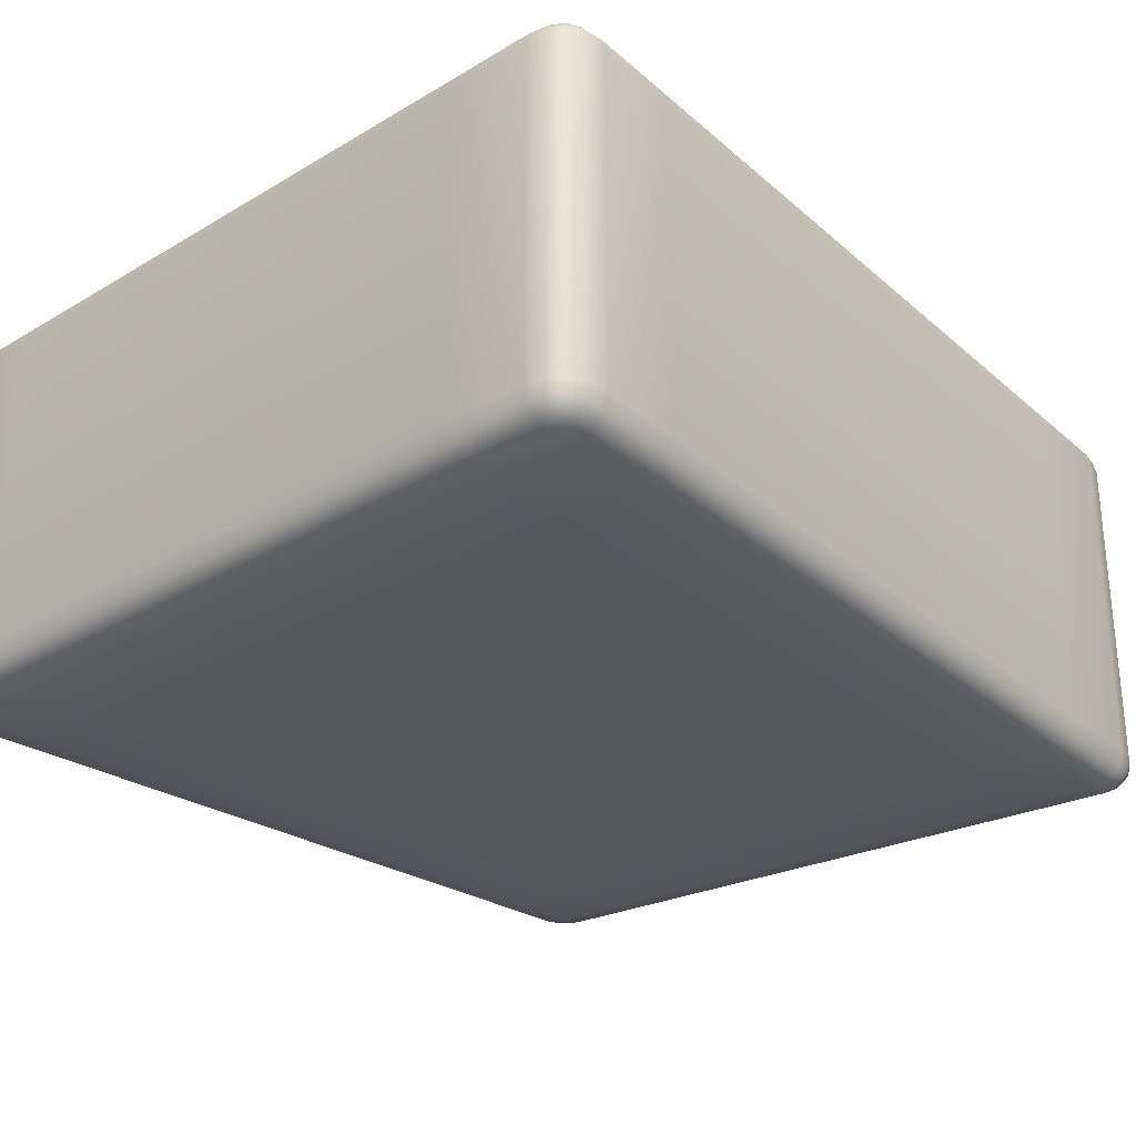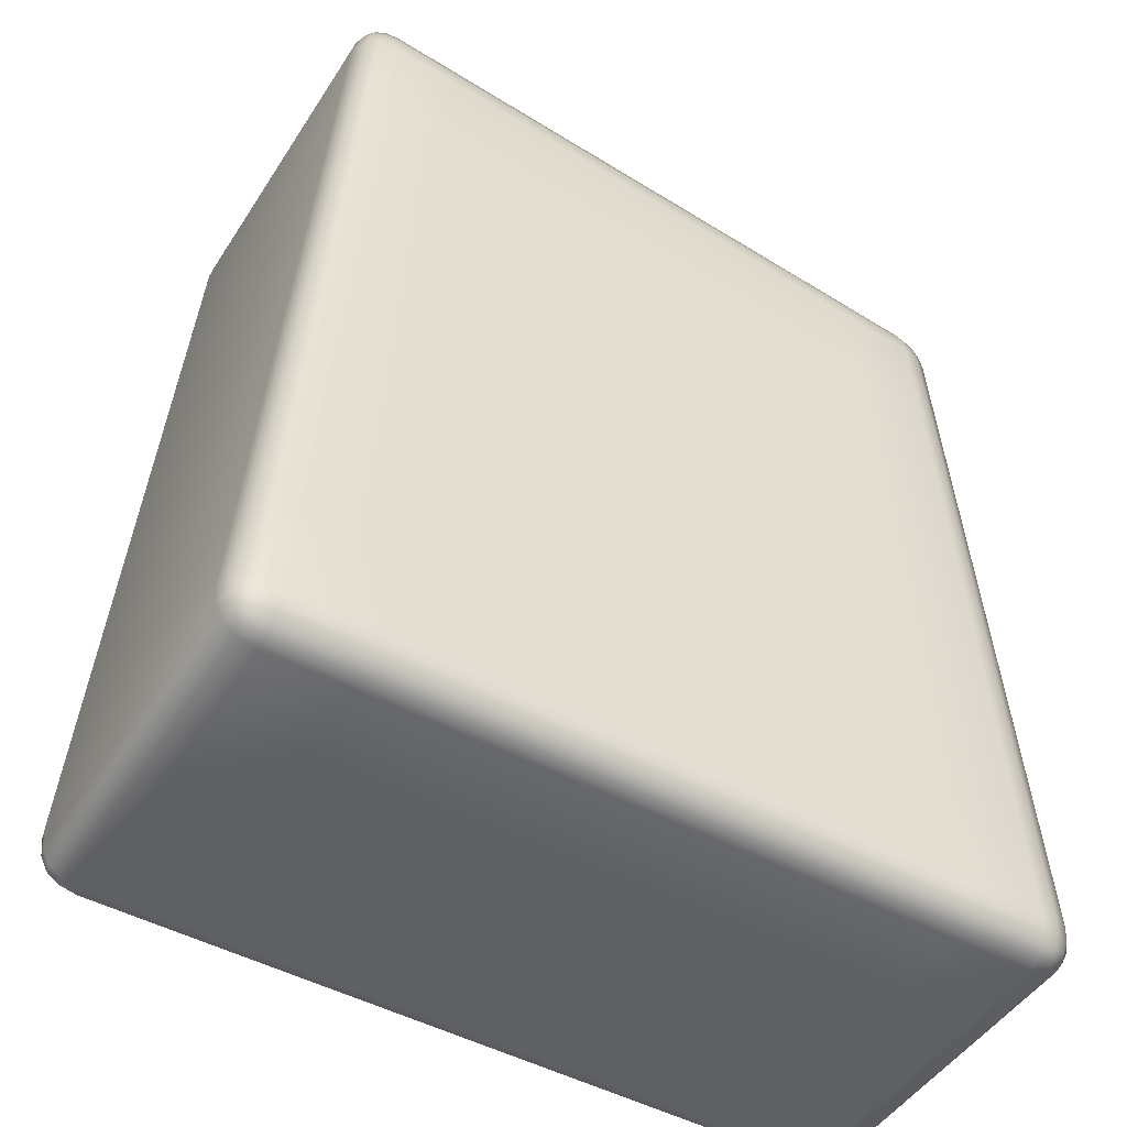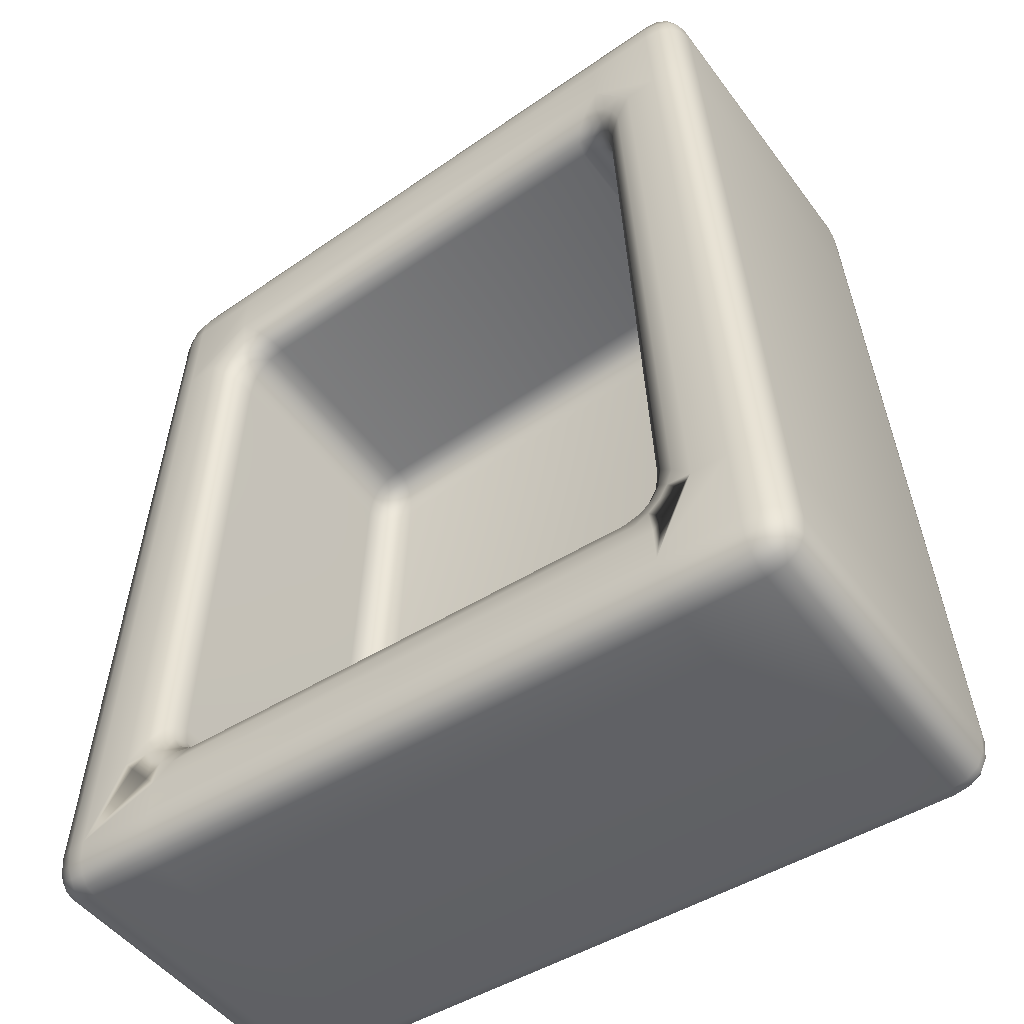
<metadata>
{"format":"obj","ext":"obj","renderer":"f3d","projection":"perspective","resolution":1024,"background":"white","views":[{"elev":-28.3,"azim":41.9,"up":"+Z"},{"elev":-47.8,"azim":148.7,"up":"+Y"},{"elev":-47.9,"azim":34.7,"up":"+Y"}]}
</metadata>
<code>
v -99.22 44.63 -23.78
v -95.37 44.66 -23.78
v -95.29 46.21 -23.78
v -95.78 46.75 -23.78
v -96.28 47.28 -23.78
v -96.76 47.81 -23.78
v -97.25 48.34 -23.78
v -98.97 48.31 -23.78
v -68.29 44.81 -23.78
v -68.37 46.47 -23.78
v -64.35 44.83 -23.78
v -64.61 48.84 -23.78
v -66.41 48.82 -23.78
v -66.89 48.23 -23.78
v -67.38 47.64 -23.78
v -67.88 47.06 -23.78
v -95.5 76.67 -23.78
v -97.02 76.51 -23.78
v -93 50.57 -37.42
v -70.66 51.05 -37.42
v -71.74 76.79 -37.42
v -91.91 74.87 -37.42
v -66.55 79.63 -23.78
v -68.15 79.46 -23.78
v -95.01 77.25 -23.78
v -94.52 77.84 -23.78
v -94.03 78.43 -23.78
v -93.54 79.02 -23.78
v -93.44 81.01 -23.78
v -96.74 80.62 -23.78
v -70.11 81.59 -23.78
v -70.21 83.72 -23.78
v -69.62 81.06 -23.78
v -69.13 80.53 -23.78
v -68.64 80 -23.78
v -66.84 84.11 -23.78
v -99.22 44.63 -42.16
v -98.97 48.31 -42.16
v -95.17 48.37 -42.16
v -95.37 44.66 -42.16
v -68.48 48.78 -42.16
v -68.29 44.81 -42.16
v -64.61 48.84 -42.16
v -64.35 44.83 -42.16
v -97.02 76.51 -42.16
v -93.66 76.86 -42.16
v -69.99 79.28 -42.16
v -66.55 79.63 -42.16
v -96.74 80.62 -42.16
v -93.44 81.01 -42.16
v -70.21 83.72 -42.16
v -66.84 84.11 -42.16
v -99.37 42.5 -25.23
v -99.37 42.5 -40.71
v -95.49 42.5 -40.71
v -95.49 42.5 -25.23
v -68.17 42.5 -40.71
v -68.17 42.5 -25.23
v -64.2 42.5 -40.71
v -64.2 42.5 -25.23
v -62.24 44.84 -25.23
v -62.24 44.84 -40.71
v -62.53 48.88 -40.71
v -62.53 48.88 -25.23
v -64.71 79.81 -40.71
v -64.71 79.81 -25.23
v -65.03 84.32 -40.71
v -65.03 84.32 -25.23
v -66.98 86.44 -25.23
v -66.98 86.44 -40.71
v -70.33 86.03 -40.71
v -70.33 86.03 -25.23
v -93.32 83.17 -40.71
v -93.32 83.17 -25.23
v -96.59 82.76 -40.71
v -96.59 82.76 -25.23
v -98.54 80.41 -25.23
v -98.54 80.41 -40.71
v -98.86 76.33 -40.71
v -98.86 76.33 -25.23
v -101 48.28 -40.71
v -101 48.28 -25.23
v -101.3 44.62 -40.71
v -101.3 44.62 -25.23
v -93.1 48.4 -25.23
v -70.56 48.75 -25.23
v -70.56 48.75 -35.98
v -93.1 48.4 -35.98
v -68.6 51.1 -25.23
v -69.88 76.96 -25.23
v -69.88 76.96 -35.98
v -68.6 51.1 -35.98
v -71.83 79.09 -25.23
v -91.81 77.05 -25.23
v -91.81 77.05 -35.98
v -71.83 79.09 -35.98
v -93.77 74.7 -25.23
v -95.06 50.53 -25.23
v -95.06 50.53 -35.98
v -93.77 74.7 -35.98
v -100.1 44.63 -23.89
v -100.1 43.79 -23.99
v -99.28 43.72 -23.89
v -100 43.14 -24.21
v -99.33 43.06 -24.16
v -100.8 44.63 -24.16
v -100.8 43.92 -24.21
v -100.6 43.33 -24.35
v -64.29 43.84 -23.89
v -63.46 43.91 -23.99
v -63.45 44.84 -23.89
v -62.82 44.06 -24.21
v -62.8 44.84 -24.16
v -64.24 43.12 -24.16
v -63.54 43.2 -24.21
v -62.97 43.42 -24.35
v -93.88 50.56 -37.32
v -93.85 49.7 -37.22
v -93.04 49.65 -37.32
v -93.76 49.04 -36.99
v -93.07 48.98 -37.04
v -94.51 50.54 -37.04
v -94.48 49.82 -36.99
v -94.32 49.23 -36.86
v -70.62 50.07 -37.32
v -69.81 50.16 -37.22
v -69.78 51.07 -37.32
v -69.18 50.31 -36.99
v -69.14 51.08 -37.04
v -70.59 49.36 -37.04
v -69.9 49.45 -36.99
v -69.34 49.68 -36.86
v -70.95 76.86 -37.32
v -71.05 77.77 -37.22
v -71.78 77.77 -37.32
v -71.19 78.46 -36.99
v -71.81 78.48 -37.04
v -70.37 76.92 -37.04
v -70.47 77.68 -36.99
v -70.67 78.3 -36.86
v -91.87 75.8 -37.32
v -92.6 75.66 -37.22
v -92.7 74.8 -37.32
v -93.18 75.47 -36.99
v -93.28 74.74 -37.04
v -91.84 76.47 -37.04
v -92.46 76.33 -36.99
v -92.98 76.08 -36.86
v -96.67 81.53 -23.89
v -97.39 81.38 -23.99
v -97.51 80.53 -23.89
v -97.95 81.18 -24.21
v -98.06 80.47 -24.16
v -96.63 82.19 -24.16
v -97.23 82.05 -24.21
v -97.74 81.79 -24.35
v -66.07 84.2 -23.89
v -66.19 85.12 -23.99
v -66.9 85.11 -23.89
v -66.34 85.82 -24.21
v -66.95 85.83 -24.16
v -65.51 84.27 -24.16
v -65.62 85.04 -24.21
v -65.84 85.66 -24.35
v -99.28 43.72 -42.05
v -100.1 43.79 -41.95
v -100.1 44.63 -42.05
v -100.8 43.92 -41.72
v -100.8 44.63 -41.77
v -99.33 43.06 -41.77
v -100 43.14 -41.72
v -100.6 43.33 -41.59
v -63.45 44.84 -42.05
v -63.46 43.91 -41.95
v -64.29 43.84 -42.05
v -63.54 43.2 -41.72
v -64.24 43.12 -41.77
v -62.8 44.84 -41.77
v -62.82 44.06 -41.72
v -62.97 43.42 -41.59
v -97.51 80.53 -42.05
v -97.39 81.38 -41.95
v -96.67 81.53 -42.05
v -97.23 82.05 -41.72
v -96.63 82.19 -41.77
v -98.06 80.47 -41.77
v -97.95 81.18 -41.72
v -97.74 81.79 -41.59
v -66.9 85.11 -42.05
v -66.19 85.12 -41.95
v -66.07 84.2 -42.05
v -65.62 85.04 -41.72
v -65.51 84.27 -41.77
v -66.95 85.83 -41.77
v -66.34 85.82 -41.72
v -65.84 85.66 -41.59
v -99.36 42.66 -24.61
v -100.2 42.8 -24.66
v -100.3 42.65 -25.23
v -100.8 43.13 -24.75
v -100.9 43.06 -25.23
v -100.3 42.65 -40.71
v -100.2 42.8 -41.28
v -99.36 42.66 -41.33
v -100.9 43.06 -40.71
v -100.8 43.13 -41.19
v -64.21 42.67 -41.33
v -63.39 42.83 -41.28
v -63.31 42.67 -40.71
v -62.76 43.2 -41.19
v -62.68 43.12 -40.71
v -63.31 42.67 -25.23
v -63.39 42.83 -24.66
v -64.21 42.67 -24.61
v -62.68 43.12 -25.23
v -62.76 43.2 -24.75
v -62.4 44.84 -24.61
v -62.48 43.92 -24.66
v -62.33 43.84 -25.23
v -62.33 43.84 -40.71
v -62.48 43.92 -41.28
v -62.4 44.84 -41.33
v -65.16 84.31 -41.33
v -65.35 85.22 -41.28
v -65.23 85.31 -40.71
v -65.68 85.9 -41.19
v -65.63 85.99 -40.71
v -65.23 85.31 -25.23
v -65.35 85.22 -24.66
v -65.16 84.31 -24.61
v -65.63 85.99 -25.23
v -65.68 85.9 -24.75
v -66.97 86.27 -24.61
v -66.26 86.2 -24.66
v -66.21 86.37 -25.23
v -66.21 86.37 -40.71
v -66.26 86.2 -41.28
v -66.97 86.27 -41.33
v -96.6 82.6 -41.33
v -97.32 82.37 -41.28
v -97.36 82.51 -40.71
v -97.89 81.97 -41.19
v -97.95 82.03 -40.71
v -97.36 82.51 -25.23
v -97.32 82.37 -24.66
v -96.6 82.6 -24.61
v -97.95 82.03 -25.23
v -97.89 81.97 -24.75
v -98.41 80.43 -24.61
v -98.22 81.28 -24.66
v -98.34 81.33 -25.23
v -98.34 81.33 -40.71
v -98.22 81.28 -41.28
v -98.41 80.43 -41.33
v -101.2 44.62 -41.33
v -101.1 43.79 -41.28
v -101.2 43.72 -40.71
v -101.2 43.72 -25.23
v -101.1 43.79 -24.66
v -101.2 44.62 -24.61
v -93.97 48.55 -25.23
v -94.13 48.39 -24.58
v -93.26 48.24 -24.61
v -94.55 47.97 -24.12
v -93.67 47.82 -24.16
v -94.59 48.95 -25.23
v -94.76 48.79 -24.54
v -95.17 48.37 -24.07
v -70.4 48.59 -24.61
v -69.52 48.77 -24.58
v -69.68 48.94 -25.23
v -68.9 49.22 -24.54
v -69.06 49.39 -25.23
v -69.98 48.15 -24.16
v -69.11 48.33 -24.12
v -68.48 48.78 -24.07
v -69.68 48.94 -35.98
v -69.76 49.09 -36.55
v -70.57 48.92 -36.59
v -69.06 49.39 -35.98
v -69.14 49.47 -36.46
v -93.09 48.56 -36.59
v -93.9 48.7 -36.55
v -93.97 48.55 -35.98
v -94.52 49.03 -36.46
v -94.59 48.95 -35.98
v -68.7 50.11 -25.23
v -68.54 49.94 -24.58
v -68.44 50.93 -24.61
v -68.12 49.51 -24.12
v -68.02 50.49 -24.16
v -69.75 77.15 -24.61
v -69.93 78.12 -24.58
v -70.06 77.94 -25.23
v -70.32 78.8 -24.54
v -70.45 78.61 -25.23
v -69.42 77.62 -24.16
v -69.6 78.59 -24.12
v -69.99 79.28 -24.07
v -70.06 77.94 -35.98
v -70.19 77.85 -36.55
v -70.02 76.95 -36.59
v -70.45 78.61 -35.98
v -70.51 78.53 -36.46
v -68.75 51.09 -36.59
v -68.85 50.18 -36.55
v -68.7 50.11 -35.98
v -71.04 79 -25.23
v -70.91 79.18 -24.58
v -71.71 79.27 -24.61
v -70.58 79.66 -24.12
v -71.37 79.75 -24.16
v -91.94 77.19 -24.61
v -92.73 76.95 -24.58
v -92.61 76.81 -25.23
v -93.33 76.48 -24.54
v -93.2 76.33 -25.23
v -92.28 77.57 -24.16
v -93.06 77.33 -24.12
v -93.66 76.86 -24.07
v -92.61 76.81 -35.98
v -92.56 76.66 -36.55
v -91.82 76.89 -36.59
v -93.2 76.33 -35.98
v -93.14 76.27 -36.46
v -71.83 78.92 -36.59
v -71.09 78.83 -36.55
v -71.04 79 -35.98
v -93.59 75.63 -25.23
v -93.72 75.78 -24.58
v -93.9 74.84 -24.61
v -94.05 76.15 -24.12
v -94.23 75.22 -24.16
v -95.22 50.37 -24.61
v -95.12 49.45 -24.58
v -94.96 49.61 -25.23
v -95.64 49.95 -24.16
v -95.54 49.03 -24.12
v -94.96 49.61 -35.98
v -94.81 49.68 -36.55
v -94.91 50.53 -36.59
v -93.63 74.71 -36.59
v -93.46 75.58 -36.55
v -93.59 75.63 -35.98
v -95.42 43.74 -23.89
v -95.46 43.07 -24.16
v -99.85 48.3 -23.89
v -100.5 48.29 -24.16
v -68.24 43.82 -23.89
v -68.2 43.11 -24.16
v -69.31 47.45 -23.89
v -94.35 47.14 -23.89
v -63.72 48.86 -23.89
v -63.08 48.87 -24.16
v -96.31 49.27 -23.89
v -94.77 75.83 -23.89
v -97.8 76.43 -23.89
v -98.37 76.38 -24.16
v -65.77 79.71 -23.89
v -65.2 79.76 -24.16
v -68.88 78.39 -23.89
v -67.35 49.79 -23.89
v -93.39 81.93 -23.89
v -93.35 82.59 -24.16
v -92.81 78.18 -23.89
v -70.84 80.52 -23.89
v -70.26 84.7 -23.89
v -70.3 85.42 -24.16
v -99.85 48.3 -42.05
v -100.5 48.29 -41.77
v -95.42 43.74 -42.05
v -95.46 43.07 -41.77
v -68.24 43.82 -42.05
v -68.2 43.11 -41.77
v -63.72 48.86 -42.05
v -63.08 48.87 -41.77
v -97.8 76.43 -42.05
v -98.37 76.38 -41.77
v -65.77 79.71 -42.05
v -65.2 79.76 -41.77
v -93.39 81.93 -42.05
v -93.35 82.59 -41.77
v -70.26 84.7 -42.05
v -70.3 85.42 -41.77
v -95.48 42.66 -41.33
v -95.48 42.66 -24.61
v -68.18 42.67 -41.33
v -68.18 42.67 -24.61
v -62.68 48.87 -41.33
v -62.68 48.87 -24.61
v -64.85 79.8 -41.33
v -64.85 79.8 -24.61
v -70.32 85.86 -41.33
v -70.32 85.86 -24.61
v -93.33 83.01 -41.33
v -93.33 83.01 -24.61
v -98.73 76.34 -41.33
v -98.73 76.34 -24.61
v -100.9 48.28 -41.33
v -100.9 48.28 -24.61
v -96.05 48.52 -23.88
v -95.65 47.9 -23.86
v -95.07 47.45 -23.88
v -68.59 47.8 -23.88
v -68.01 48.29 -23.86
v -94.45 76.61 -23.88
v -94.03 77.29 -23.86
v -67.61 48.97 -23.88
v -93.47 77.79 -23.88
v -70.18 80.24 -23.88
v -69.62 79.82 -23.86
v -69.2 79.18 -23.88
o Box067
g Box067
f 1 2 3 4 5 6 7 8
f 2 9 10 3
f 9 11 12 13 14 15 16 10
f 8 7 17 18
f 19 20 21 22
f 13 12 23 24
f 18 17 25 26 27 28 29 30
f 28 31 32 29
f 31 33 34 35 24 23 36 32
f 37 38 39 40
f 40 39 41 42
f 42 41 43 44
f 38 45 46 39
f 39 46 47 41
f 41 47 48 43
f 45 49 50 46
f 46 50 51 47
f 47 51 52 48
f 53 54 55 56
f 56 55 57 58
f 58 57 59 60
f 61 62 63 64
f 64 63 65 66
f 66 65 67 68
f 69 70 71 72
f 72 71 73 74
f 74 73 75 76
f 77 78 79 80
f 80 79 81 82
f 82 81 83 84
f 85 86 87 88
f 89 90 91 92
f 93 94 95 96
f 97 98 99 100
f 1 101 102 103
f 103 102 104 105
f 101 106 107 102
f 102 107 108 104
f 11 109 110 111
f 111 110 112 113
f 109 114 115 110
f 110 115 116 112
f 19 117 118 119
f 119 118 120 121
f 117 122 123 118
f 118 123 124 120
f 20 125 126 127
f 127 126 128 129
f 125 130 131 126
f 126 131 132 128
f 21 133 134 135
f 135 134 136 137
f 133 138 139 134
f 134 139 140 136
f 22 141 142 143
f 143 142 144 145
f 141 146 147 142
f 142 147 148 144
f 30 149 150 151
f 151 150 152 153
f 149 154 155 150
f 150 155 156 152
f 36 157 158 159
f 159 158 160 161
f 157 162 163 158
f 158 163 164 160
f 37 165 166 167
f 167 166 168 169
f 165 170 171 166
f 166 171 172 168
f 44 173 174 175
f 175 174 176 177
f 173 178 179 174
f 174 179 180 176
f 49 181 182 183
f 183 182 184 185
f 181 186 187 182
f 182 187 188 184
f 52 189 190 191
f 191 190 192 193
f 189 194 195 190
f 190 195 196 192
f 53 197 198 199
f 199 198 200 201
f 197 105 104 198
f 198 104 108 200
f 54 202 203 204
f 204 203 171 170
f 202 205 206 203
f 203 206 172 171
f 59 207 208 209
f 209 208 210 211
f 207 177 176 208
f 208 176 180 210
f 60 212 213 214
f 214 213 115 114
f 212 215 216 213
f 213 216 116 115
f 61 217 218 219
f 219 218 216 215
f 217 113 112 218
f 218 112 116 216
f 62 220 221 222
f 222 221 179 178
f 220 211 210 221
f 221 210 180 179
f 67 223 224 225
f 225 224 226 227
f 223 193 192 224
f 224 192 196 226
f 68 228 229 230
f 230 229 163 162
f 228 231 232 229
f 229 232 164 163
f 69 233 234 235
f 235 234 232 231
f 233 161 160 234
f 234 160 164 232
f 70 236 237 238
f 238 237 195 194
f 236 227 226 237
f 237 226 196 195
f 75 239 240 241
f 241 240 242 243
f 239 185 184 240
f 240 184 188 242
f 76 244 245 246
f 246 245 155 154
f 244 247 248 245
f 245 248 156 155
f 77 249 250 251
f 251 250 248 247
f 249 153 152 250
f 250 152 156 248
f 78 252 253 254
f 254 253 187 186
f 252 243 242 253
f 253 242 188 187
f 83 255 256 257
f 257 256 206 205
f 255 169 168 256
f 256 168 172 206
f 84 258 259 260
f 260 259 107 106
f 258 201 200 259
f 259 200 108 107
f 85 261 262 263
f 263 262 264 265
f 261 266 267 262
f 262 267 268 264
f 86 269 270 271
f 271 270 272 273
f 269 274 275 270
f 270 275 276 272
f 87 277 278 279
f 279 278 131 130
f 277 280 281 278
f 278 281 132 131
f 88 282 283 284
f 284 283 285 286
f 282 121 120 283
f 283 120 124 285
f 89 287 288 289
f 289 288 290 291
f 287 273 272 288
f 288 272 276 290
f 90 292 293 294
f 294 293 295 296
f 292 297 298 293
f 293 298 299 295
f 91 300 301 302
f 302 301 139 138
f 300 303 304 301
f 301 304 140 139
f 92 305 306 307
f 307 306 281 280
f 305 129 128 306
f 306 128 132 281
f 93 308 309 310
f 310 309 311 312
f 308 296 295 309
f 309 295 299 311
f 94 313 314 315
f 315 314 316 317
f 313 318 319 314
f 314 319 320 316
f 95 321 322 323
f 323 322 147 146
f 321 324 325 322
f 322 325 148 147
f 96 326 327 328
f 328 327 304 303
f 326 137 136 327
f 327 136 140 304
f 97 329 330 331
f 331 330 332 333
f 329 317 316 330
f 330 316 320 332
f 98 334 335 336
f 336 335 267 266
f 334 337 338 335
f 335 338 268 267
f 99 339 340 341
f 341 340 123 122
f 339 286 285 340
f 340 285 124 123
f 100 342 343 344
f 344 343 325 324
f 342 145 144 343
f 343 144 148 325
f 2 1 103 345
f 345 103 105 346
f 1 8 347 101
f 101 347 348 106
f 9 2 345 349
f 349 345 346 350
f 3 10 351 352
f 352 351 274 265
f 11 9 349 109
f 109 349 350 114
f 12 11 111 353
f 353 111 113 354
f 17 7 355 356
f 356 355 337 333
f 8 18 357 347
f 347 357 358 348
f 20 19 119 125
f 125 119 121 130
f 21 20 127 133
f 133 127 129 138
f 22 21 135 141
f 141 135 137 146
f 19 22 143 117
f 117 143 145 122
f 23 12 353 359
f 359 353 354 360
f 13 24 361 362
f 362 361 297 291
f 30 29 363 149
f 149 363 364 154
f 18 30 151 357
f 357 151 153 358
f 31 28 365 366
f 366 365 318 312
f 29 32 367 363
f 363 367 368 364
f 36 23 359 157
f 157 359 360 162
f 32 36 159 367
f 367 159 161 368
f 38 37 167 369
f 369 167 169 370
f 37 40 371 165
f 165 371 372 170
f 40 42 373 371
f 371 373 374 372
f 44 43 375 173
f 173 375 376 178
f 42 44 175 373
f 373 175 177 374
f 45 38 369 377
f 377 369 370 378
f 43 48 379 375
f 375 379 380 376
f 49 45 377 181
f 181 377 378 186
f 50 49 183 381
f 381 183 185 382
f 51 50 381 383
f 383 381 382 384
f 52 51 383 189
f 189 383 384 194
f 48 52 191 379
f 379 191 193 380
f 54 53 199 202
f 202 199 201 205
f 55 54 204 385
f 385 204 170 372
f 53 56 386 197
f 197 386 346 105
f 57 55 385 387
f 387 385 372 374
f 56 58 388 386
f 386 388 350 346
f 59 57 387 207
f 207 387 374 177
f 60 59 209 212
f 212 209 211 215
f 58 60 214 388
f 388 214 114 350
f 62 61 219 220
f 220 219 215 211
f 63 62 222 389
f 389 222 178 376
f 61 64 390 217
f 217 390 354 113
f 65 63 389 391
f 391 389 376 380
f 64 66 392 390
f 390 392 360 354
f 67 65 391 223
f 223 391 380 193
f 68 67 225 228
f 228 225 227 231
f 66 68 230 392
f 392 230 162 360
f 70 69 235 236
f 236 235 231 227
f 71 70 238 393
f 393 238 194 384
f 69 72 394 233
f 233 394 368 161
f 73 71 393 395
f 395 393 384 382
f 72 74 396 394
f 394 396 364 368
f 75 73 395 239
f 239 395 382 185
f 76 75 241 244
f 244 241 243 247
f 74 76 246 396
f 396 246 154 364
f 78 77 251 252
f 252 251 247 243
f 79 78 254 397
f 397 254 186 378
f 77 80 398 249
f 249 398 358 153
f 81 79 397 399
f 399 397 378 370
f 80 82 400 398
f 398 400 348 358
f 83 81 399 255
f 255 399 370 169
f 84 83 257 258
f 258 257 205 201
f 82 84 260 400
f 400 260 106 348
f 86 85 263 269
f 269 263 265 274
f 87 86 271 277
f 277 271 273 280
f 88 87 279 282
f 282 279 130 121
f 85 88 284 261
f 261 284 286 266
f 90 89 289 292
f 292 289 291 297
f 91 90 294 300
f 300 294 296 303
f 92 91 302 305
f 305 302 138 129
f 89 92 307 287
f 287 307 280 273
f 94 93 310 313
f 313 310 312 318
f 95 94 315 321
f 321 315 317 324
f 96 95 323 326
f 326 323 146 137
f 93 96 328 308
f 308 328 303 296
f 98 97 331 334
f 334 331 333 337
f 99 98 336 339
f 339 336 266 286
f 100 99 341 342
f 342 341 122 145
f 97 100 344 329
f 329 344 324 317
f 7 6 401 355
f 355 401 338 337
f 6 5 402 401
f 401 402 268 338
f 3 352 403 4
f 4 403 402 5
f 352 265 264 403
f 403 264 268 402
f 10 16 404 351
f 351 404 275 274
f 16 15 405 404
f 404 405 276 275
f 17 356 406 25
f 25 406 407 26
f 356 333 332 406
f 406 332 320 407
f 13 362 408 14
f 14 408 405 15
f 362 291 290 408
f 408 290 276 405
f 28 27 409 365
f 365 409 319 318
f 27 26 407 409
f 409 407 320 319
f 31 366 410 33
f 33 410 411 34
f 366 312 311 410
f 410 311 299 411
f 24 35 412 361
f 361 412 298 297
f 35 34 411 412
f 412 411 299 298

</code>
